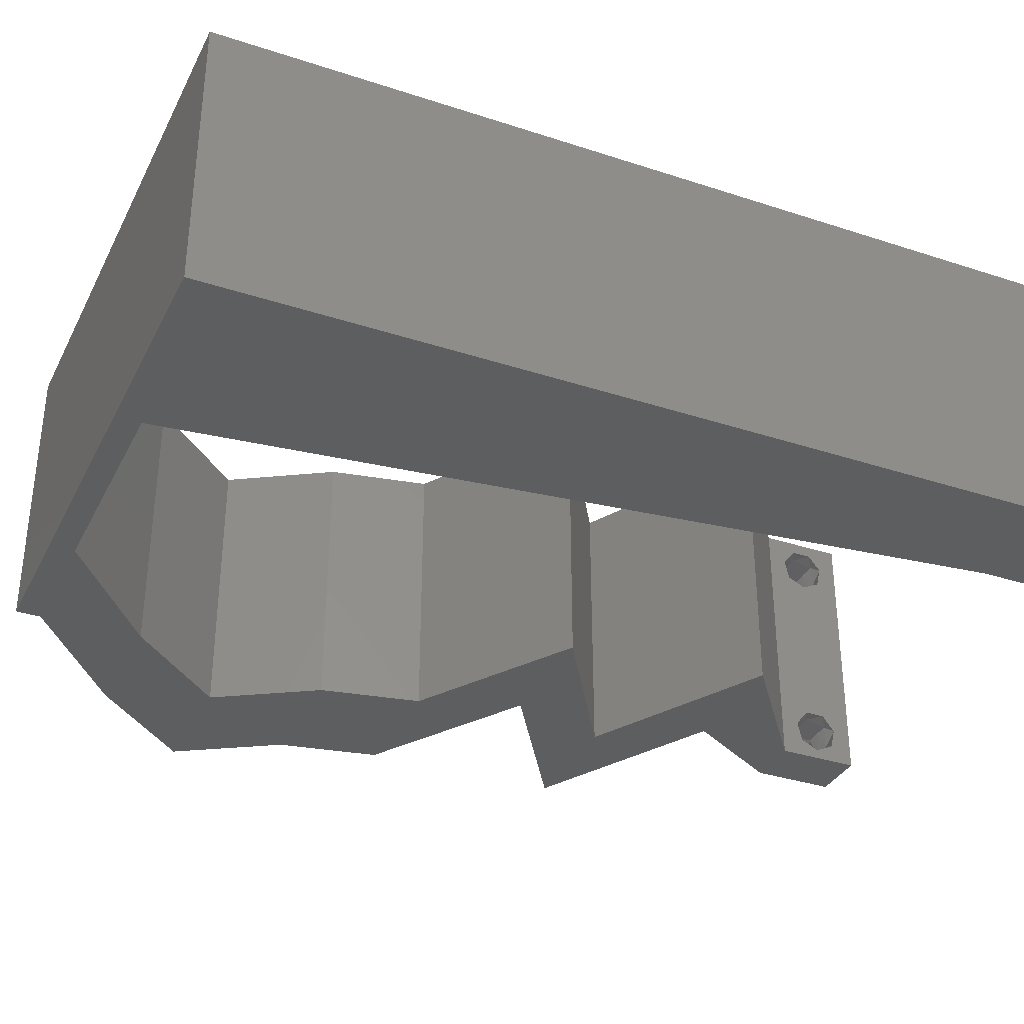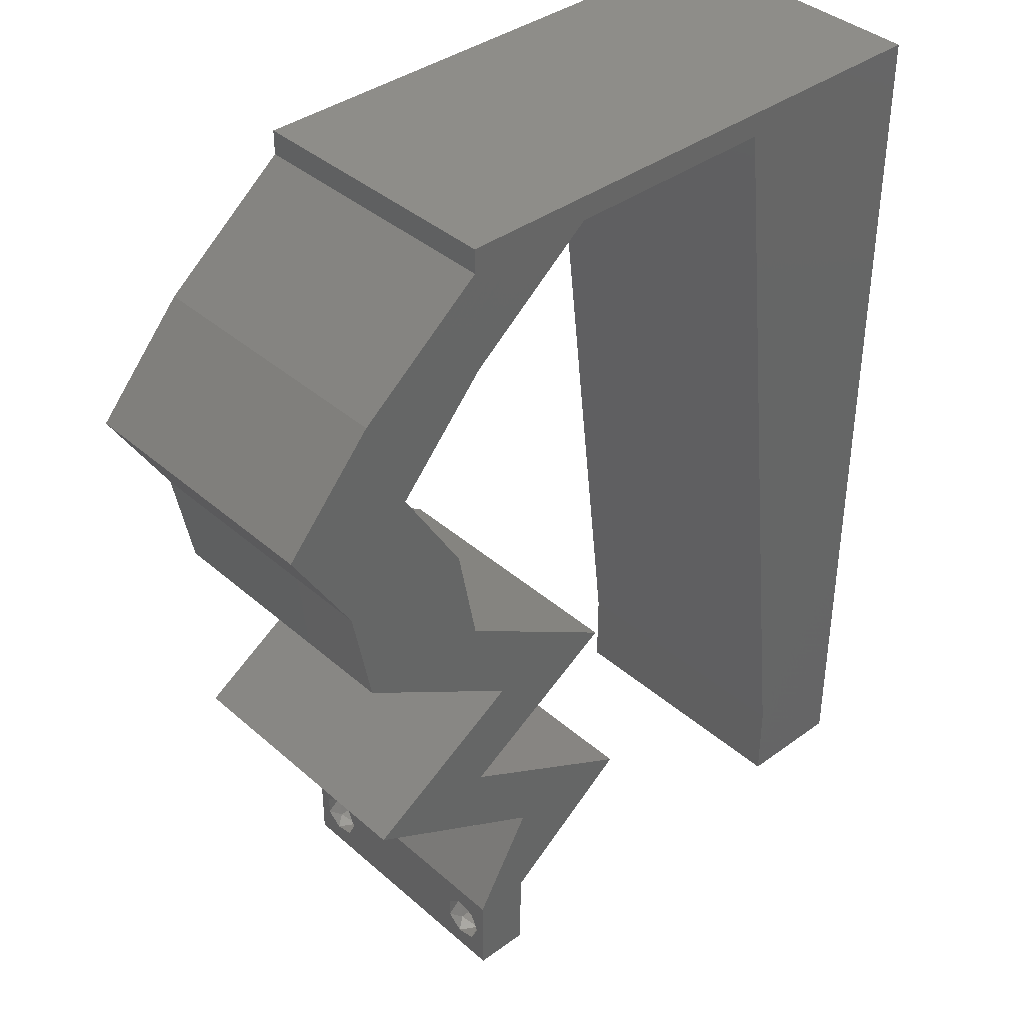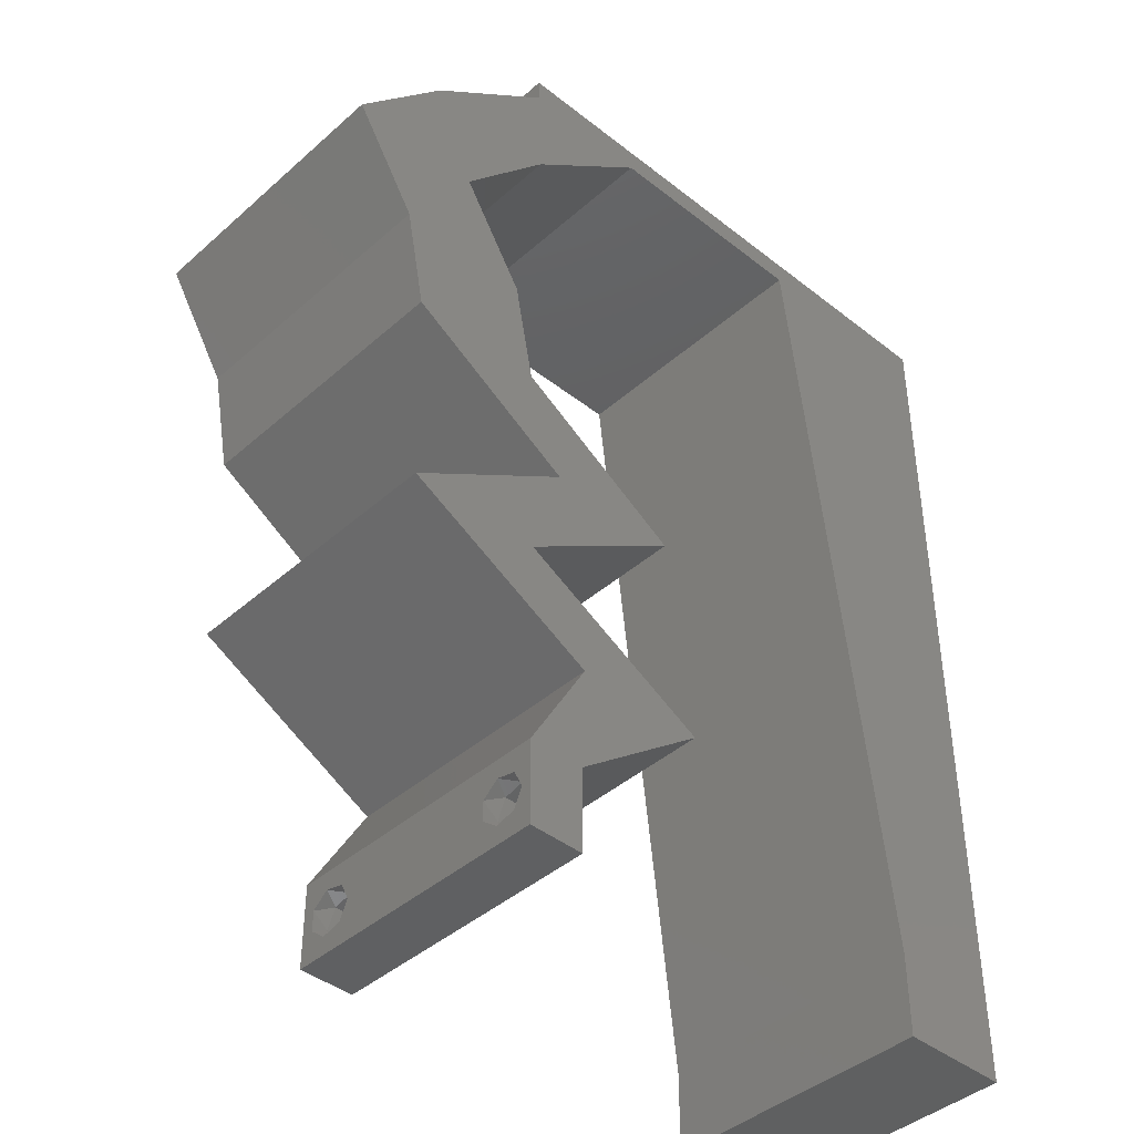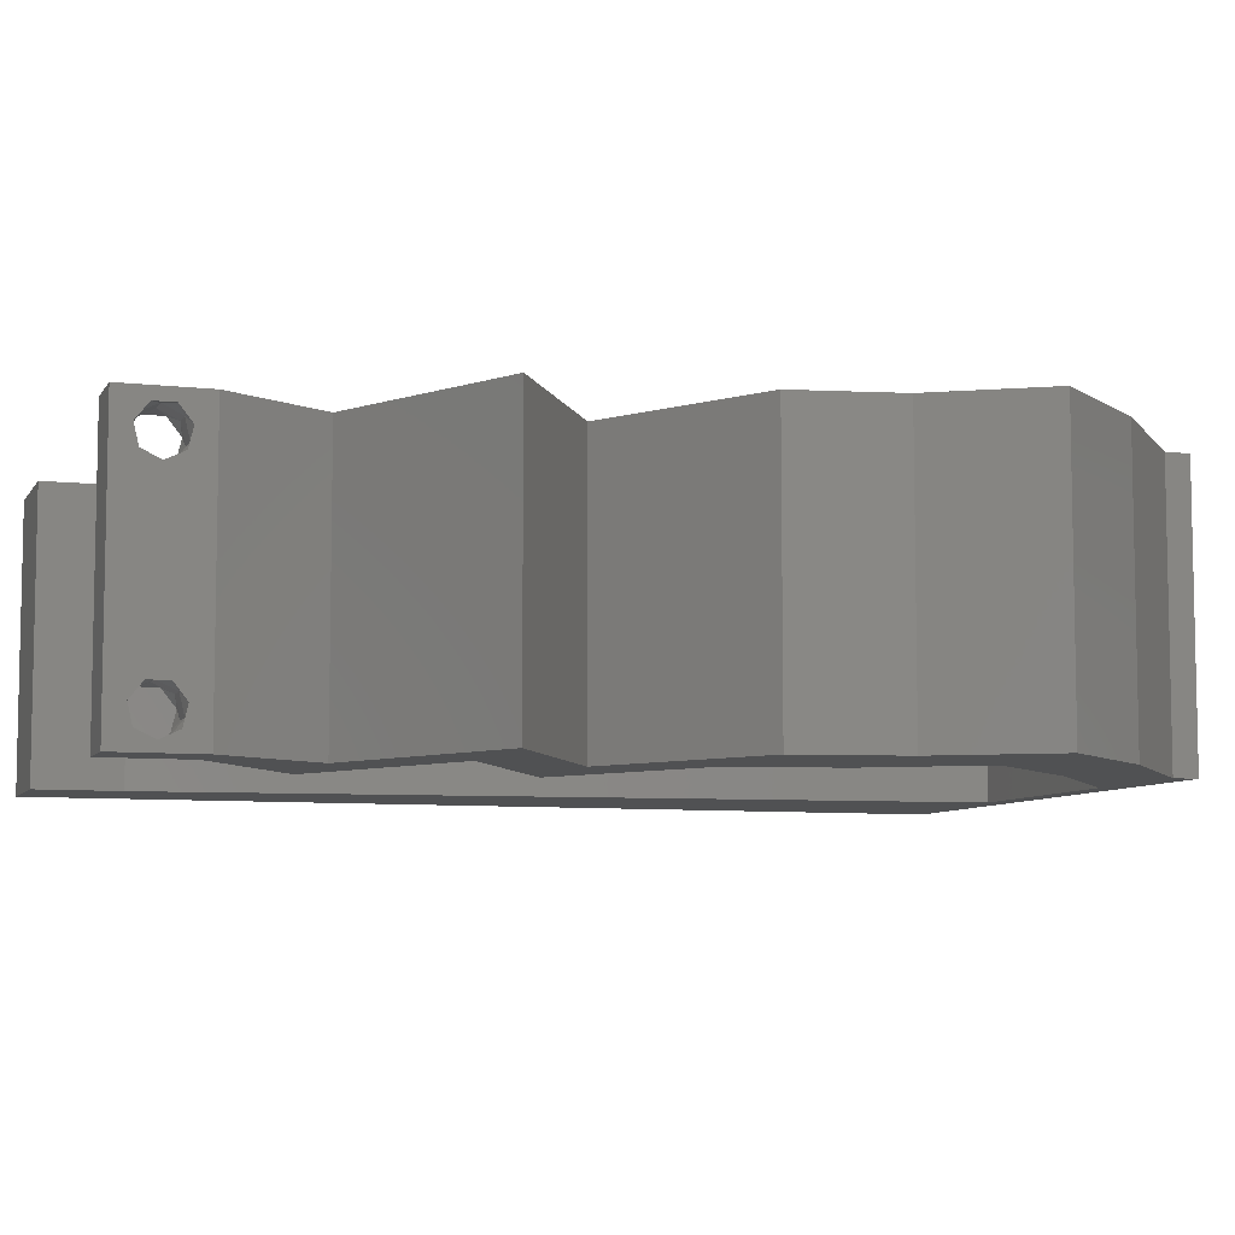
<metadata>
{"format":"stl","ext":"stl","renderer":"f3d","projection":"perspective","resolution":1024,"background":"white","views":[{"elev":-34.3,"azim":-113.9,"up":"+Z"},{"elev":38.6,"azim":137.5,"up":"+Y"},{"elev":-41.9,"azim":136.6,"up":"+Y"},{"elev":-7.3,"azim":71.6,"up":"+Z"}]}
</metadata>
<code>
# stl→obj: 271 verts, 546 faces
v 0.04 0 0.01
v 0.04 -0.006 0.01
v 0.04 -0.003738 0.003932
v 0.04 -0.003 0.0159
v 0.04 -0.004657 0.002778
v 0.04 -0.006 0
v 0.04 -0.004329 0.00134
v 0.04 -0.001671 0.00134
v 0.04 0 0
v 0.04 -0.001343 0.002778
v 0.04 -0.003 0.0007
v 0.04 -0.006 0.02
v 0.04 -0.004657 0.01798
v 0.04 -0.003738 0.01913
v 0.04 -0.001343 0.01798
v 0.04 0 0.02
v 0.04 -0.002262 0.01913
v 0.04 -0.001671 0.01654
v 0.04 -0.004329 0.01654
v 0.04 -0.002262 0.003932
v 0.036 -0.006 0.01
v 0.036 0 0.01
v 0.036 -0.003738 0.003932
v 0.036 -0.003 0.0159
v 0.036 -0.004329 0.00134
v 0.036 -0.006 0
v 0.036 -0.004657 0.002778
v 0.036 -0.001343 0.002778
v 0.036 0 0
v 0.036 -0.001671 0.00134
v 0.036 -0.003 0.0007
v 0.036 -0.003738 0.01913
v 0.036 -0.004657 0.01798
v 0.036 -0.006 0.02
v 0.036 0 0.02
v 0.036 -0.001343 0.01798
v 0.036 -0.002262 0.01913
v 0.036 -0.004329 0.01654
v 0.036 -0.001671 0.01654
v 0.036 -0.002262 0.003932
v 0.03427 0.0182 0.02
v 0.03782 0.02184 0.02
v 0.03443 0.02548 0.02
v 0 -0.006 0.02
v 0.008 -0.006 0.02
v 0.004 -0.003 0.02
v 0.008 0 0.02
v 0 0 0.02
v 0.03975 0.05095 0.02
v 0.04619 0.04367 0.02
v 0.04906 0.05095 0.02
v 0.03324 0.01092 0.02
v 0.02644 0.007279 0.02
v 0.03285 0.006369 0.02
v 0.04174 0.0364 0.02
v 0.05105 0.0364 0.02
v 0.004239 0.005937 0.02
v 0.01 0.06 0.02
v 0 0.06 0.02
v 0.004778 0.05543 0.02
v 0.0555 0.04367 0.02
v 0.04522 0.0315 0.02
v 0 0.024 0.02
v 0 0.012 0.02
v 0.004903 0.018 0.02
v 0.04035 0.02912 0.02
v 0.04374 0.02548 0.02
v 0.04935 0.01456 0.02
v 0.04359 0.0182 0.02
v 0.04388 0.01456 0.02
v 0.04255 0.01092 0.02
v 0.04004 0.01456 0.02
v 0.03789 0.01092 0.02
v 0.04966 0.02912 0.02
v 0.009338 0.01165 0.02
v 0.01068 0.02329 0.02
v 0.01469 0.05823 0.02
v 0.008758 0.0521 0.02
v 0 0.048 0.02
v 0.006537 0.04147 0.02
v 0.03575 0.007279 0.02
v 0.01335 0.04659 0.02
v 0 0.036 0.02
v 0.005743 0.02976 0.02
v 0.01201 0.03494 0.02
v 0.02 0.06 0.02
v 0.02269 0.05823 0.02
v 0.03 0.06 0.02
v 0.03069 0.05823 0.02
v 0.04 0.05823 0.02
v 0.04 0.06 0.02
v 0.02851 0.02184 0.02
v 0 -0.006 0.01
v 0 -0.003 0.015
v 0 0 0.01
v 0 -0.006 0
v 0 -0.003 0.005
v 0 0 0
v 0.004 -0.006 0.015
v 0.008 -0.006 0.01
v 0.004 -0.006 0.005
v 0.008 -0.006 0
v 0 0.009 0.0114
v 0 0.06 0
v 0 0.051 0.0086
v 0 0.06 0.01
v 0 0.048 0
v 0 0.0415 0.009767
v 0 0.03 0.01
v 0 0.036 0
v 0 0.0185 0.01023
v 0 0.024 0
v 0 0.012 0
v 0 0.005337 0.005128
v 0 0.05466 0.01487
v 0.03443 0.02548 0
v 0.03782 0.02184 0
v 0.03427 0.0182 0
v 0.004 -0.003 0
v 0.008 0 0
v 0.03975 0.05095 0
v 0.04906 0.05095 0
v 0.04619 0.04367 0
v 0.03324 0.01092 0
v 0.03285 0.006369 0
v 0.02644 0.007279 0
v 0.05105 0.0364 0
v 0.04174 0.0364 0
v 0.004239 0.005937 0
v 0.01 0.06 0
v 0.004778 0.05543 0
v 0.0555 0.04367 0
v 0.04522 0.0315 0
v 0.004903 0.018 0
v 0.04035 0.02912 0
v 0.04374 0.02548 0
v 0.04935 0.01456 0
v 0.04388 0.01456 0
v 0.04359 0.0182 0
v 0.04255 0.01092 0
v 0.03789 0.01092 0
v 0.04004 0.01456 0
v 0.04966 0.02912 0
v 0.009338 0.01165 0
v 0.01068 0.02329 0
v 0.01469 0.05823 0
v 0.008758 0.0521 0
v 0.006537 0.04147 0
v 0.03575 0.007279 0
v 0.01335 0.04659 0
v 0.005743 0.02976 0
v 0.01201 0.03494 0
v 0.02 0.06 0
v 0.02269 0.05823 0
v 0.03 0.06 0
v 0.03069 0.05823 0
v 0.04 0.06 0
v 0.04 0.05823 0
v 0.02851 0.02184 0
v 0.008 0 0.01
v 0.008 -0.003 0.015
v 0.008 -0.003 0.005
v 0.015 0.06 0.01134
v 0.025 0.06 0.008977
v 0.006575 0.06 0.007337
v 0.03344 0.06 0.01273
v 0.04 0.06 0.01
v 0.03407 0.06 0.005945
v 0.005798 0.06 0.01422
v 0.04 0.05823 0.01
v 0.04453 0.05459 0.005729
v 0.04453 0.05459 0.01405
v 0.04906 0.05095 0.01
v 0.05228 0.04731 0.015
v 0.0555 0.04367 0.01
v 0.05228 0.04731 0.005
v 0.05105 0.0364 0.01
v 0.05327 0.04004 0.015
v 0.05327 0.04004 0.005
v 0.05036 0.03276 0.015
v 0.04966 0.02912 0.01
v 0.05036 0.03276 0.005
v 0.04575 0.02671 0.004913
v 0.04196 0.02438 0.004834
v 0.03782 0.02184 0.01
v 0.04173 0.02424 0.01473
v 0.04552 0.02657 0.01478
v 0.0437 0.02545 0.009731
v 0.04554 0.01697 0.004924
v 0.04935 0.01456 0.01
v 0.04185 0.01929 0.004854
v 0.04163 0.01944 0.01476
v 0.04531 0.01711 0.0148
v 0.04355 0.01822 0.009764
v 0.04248 0.01088 0.007691
v 0.03575 0.007279 0.01
v 0.03991 0.009509 0.01461
v 0.04459 0.01201 0.01461
v 0.03787 0.00364 0.015
v 0.03787 0.00364 0.005
v 0.03122 0.00364 0.005916
v 0.03122 0.00364 0.01398
v 0.02644 0.007279 0.01
v 0.03331 0.01096 0.007691
v 0.04004 0.01456 0.01
v 0.03587 0.01233 0.01461
v 0.0312 0.009827 0.01461
v 0.03231 0.01944 0.004924
v 0.02851 0.02184 0.01
v 0.03599 0.01711 0.004854
v 0.03231 0.01944 0.01476
v 0.036 0.01711 0.0148
v 0.03424 0.01822 0.009764
v 0.03266 0.02439 0.004834
v 0.03645 0.02672 0.004913
v 0.04035 0.02912 0.01
v 0.03265 0.02439 0.01478
v 0.03644 0.02671 0.01473
v 0.03447 0.0255 0.009731
v 0.04104 0.03276 0.015
v 0.04174 0.0364 0.01
v 0.04104 0.03276 0.005
v 0.04619 0.04367 0.01
v 0.04396 0.04004 0.015
v 0.04396 0.04004 0.005
v 0.04297 0.04731 0.015
v 0.03975 0.05095 0.01
v 0.04297 0.04731 0.005
v 0.03522 0.05459 0.005946
v 0.03522 0.05459 0.01427
v 0.03069 0.05823 0.01
v 0.023 0.05823 0.00795
v 0.01469 0.05823 0.01
v 0.02545 0.05823 0.01437
v 0.02011 0.05823 0.01446
v 0.009004 0.008735 0.01156
v 0.01369 0.0495 0.01156
v 0.01006 0.01796 0.01026
v 0.01135 0.02912 0.01
v 0.01263 0.04028 0.01026
v 0.01407 0.05284 0.005
v 0.0385 -0.002262 0.01607
v 0.0375 -0.003738 0.01607
v 0.03712 -0.002262 0.01607
v 0.03888 -0.003738 0.01607
v 0.03873 -0.001671 0.01866
v 0.03727 -0.001343 0.01722
v 0.03875 -0.001343 0.01722
v 0.03727 -0.003 0.0193
v 0.03875 -0.003 0.0193
v 0.03725 -0.001671 0.01866
v 0.03798 -0.004322 0.01867
v 0.03873 -0.004657 0.01722
v 0.03725 -0.004657 0.01722
v 0.03685 -0.004329 0.01866
v 0.03914 -0.004332 0.01866
v 0.03727 -0.002262 0.0008684
v 0.03873 -0.003738 0.0008684
v 0.03726 -0.003758 0.0008785
v 0.03874 -0.002242 0.0008785
v 0.03727 -0.001671 0.00346
v 0.03873 -0.003 0.0041
v 0.03725 -0.003 0.0041
v 0.03873 -0.001343 0.002022
v 0.03725 -0.001343 0.002022
v 0.03875 -0.001671 0.00346
v 0.03727 -0.004657 0.002022
v 0.03875 -0.004657 0.002022
v 0.03798 -0.004322 0.003468
v 0.03913 -0.004332 0.003456
v 0.03684 -0.004329 0.00346
f 1 2 3
f 1 4 2
f 5 6 7
f 8 9 10
f 11 9 8
f 7 6 11
f 12 13 14
f 15 16 17
f 14 16 12
f 17 16 14
f 6 9 11
f 10 9 1
f 1 16 18
f 18 16 15
f 2 19 12
f 19 13 12
f 2 6 5
f 18 4 1
f 4 19 2
f 3 20 1
f 1 20 10
f 3 2 5
f 21 22 23
f 24 22 21
f 25 26 27
f 28 29 30
f 30 29 31
f 31 26 25
f 32 33 34
f 35 36 37
f 34 35 32
f 34 33 38
f 32 35 37
f 35 39 36
f 29 26 31
f 28 22 29
f 34 38 21
f 22 39 35
f 26 21 27
f 21 38 24
f 24 39 22
f 27 21 23
f 23 22 40
f 40 22 28
f 41 42 43
f 44 45 46
f 47 48 46
f 49 50 51
f 52 53 54
f 50 55 56
f 48 47 57
f 58 59 60
f 51 50 61
f 61 50 56
f 56 55 62
f 63 64 65
f 66 67 62
f 68 69 70
f 71 72 73
f 67 74 62
f 75 76 65
f 77 58 78
f 55 66 62
f 78 79 80
f 59 79 60
f 74 56 62
f 52 81 73
f 82 78 80
f 79 78 60
f 75 64 57
f 83 63 84
f 69 72 70
f 76 85 84
f 45 47 46
f 48 44 46
f 81 52 54
f 76 63 65
f 64 75 65
f 84 85 80
f 79 83 80
f 72 71 70
f 83 84 80
f 85 82 80
f 63 76 84
f 78 58 60
f 64 48 57
f 71 68 70
f 81 71 73
f 53 35 54
f 72 52 73
f 77 86 58
f 86 77 87
f 82 77 78
f 47 75 57
f 88 86 87
f 89 90 91
f 88 89 91
f 90 49 51
f 89 49 90
f 69 42 72
f 42 41 72
f 67 66 42
f 42 66 43
f 16 81 35
f 35 81 54
f 12 16 35
f 34 12 35
f 92 41 43
f 89 88 87
f 93 94 95
f 48 94 44
f 96 97 98
f 95 97 93
f 44 94 93
f 95 94 48
f 93 97 96
f 98 97 95
f 45 99 100
f 93 99 44
f 96 101 93
f 100 101 102
f 44 99 45
f 100 99 93
f 102 101 96
f 93 101 100
f 48 103 95
f 104 105 106
f 107 105 104
f 64 103 48
f 108 109 83
f 110 109 108
f 110 108 107
f 111 109 112
f 83 109 63
f 112 109 110
f 63 111 64
f 79 108 83
f 113 111 112
f 63 109 111
f 98 114 113
f 59 115 79
f 79 105 108
f 113 103 111
f 113 114 103
f 79 115 105
f 111 103 64
f 108 105 107
f 106 115 59
f 95 114 98
f 103 114 95
f 105 115 106
f 116 117 118
f 96 119 102
f 120 119 98
f 121 122 123
f 124 125 126
f 123 127 128
f 98 129 120
f 130 131 104
f 122 132 123
f 132 127 123
f 127 133 128
f 112 134 113
f 135 133 136
f 137 138 139
f 140 141 142
f 136 133 143
f 144 134 145
f 146 147 130
f 128 133 135
f 147 148 107
f 104 131 107
f 143 133 127
f 124 141 149
f 150 148 147
f 107 131 147
f 144 129 113
f 110 151 112
f 139 138 142
f 145 151 152
f 102 119 120
f 98 119 96
f 149 125 124
f 145 134 112
f 113 134 144
f 151 148 152
f 107 148 110
f 142 138 140
f 110 148 151
f 152 148 150
f 112 151 145
f 147 131 130
f 113 129 98
f 140 138 137
f 149 141 140
f 126 125 29
f 142 141 124
f 146 130 153
f 153 154 146
f 150 147 146
f 120 129 144
f 155 154 153
f 156 157 158
f 155 157 156
f 121 158 122
f 156 158 121
f 139 142 117
f 117 142 118
f 135 136 117
f 135 117 116
f 9 29 149
f 29 125 149
f 6 29 9
f 26 29 6
f 116 118 159
f 156 154 155
f 160 161 100
f 45 161 47
f 120 162 102
f 100 162 160
f 47 161 160
f 100 161 45
f 102 162 100
f 160 162 120
f 130 163 153
f 88 164 86
f 163 164 153
f 86 164 163
f 130 165 163
f 88 166 164
f 153 164 155
f 86 163 58
f 104 165 130
f 106 165 104
f 91 166 88
f 167 166 91
f 164 168 155
f 163 169 58
f 166 168 164
f 165 169 163
f 155 168 157
f 157 168 167
f 59 169 106
f 58 169 59
f 106 169 165
f 167 168 166
f 167 91 90
f 170 167 90
f 158 157 167
f 158 167 170
f 158 171 122
f 51 172 90
f 90 172 170
f 173 172 51
f 170 172 171
f 171 172 173
f 170 171 158
f 122 171 173
f 51 174 173
f 175 174 61
f 173 176 122
f 132 176 175
f 61 174 51
f 122 176 132
f 173 174 175
f 175 176 173
f 177 178 56
f 61 178 175
f 175 179 132
f 127 179 177
f 56 178 61
f 175 178 177
f 132 179 127
f 177 179 175
f 56 180 177
f 181 180 74
f 143 182 181
f 177 182 127
f 74 180 56
f 177 180 181
f 127 182 143
f 181 182 177
f 181 183 143
f 117 184 185
f 185 186 42
f 74 187 181
f 67 187 74
f 42 186 67
f 136 184 117
f 143 183 136
f 67 186 187
f 186 188 187
f 136 183 184
f 185 188 186
f 187 188 181
f 184 183 188
f 185 184 188
f 188 183 181
f 137 189 190
f 185 191 117
f 42 192 185
f 190 193 68
f 68 193 69
f 69 192 42
f 139 189 137
f 117 191 139
f 193 192 69
f 191 189 139
f 193 194 192
f 192 194 185
f 190 194 193
f 194 189 191
f 194 191 185
f 190 189 194
f 140 195 149
f 137 195 140
f 149 195 196
f 190 195 137
f 196 197 81
f 68 198 190
f 198 197 195
f 71 198 68
f 81 197 71
f 71 197 198
f 198 195 190
f 195 197 196
f 81 199 196
f 1 199 16
f 196 200 149
f 9 200 1
f 16 199 81
f 196 199 1
f 1 200 196
f 149 200 9
f 2 12 34
f 21 2 34
f 26 6 2
f 26 2 21
f 29 201 126
f 53 202 35
f 35 202 22
f 203 201 202
f 203 202 53
f 202 201 22
f 126 201 203
f 22 201 29
f 124 204 142
f 126 204 124
f 142 204 205
f 203 204 126
f 205 206 72
f 53 207 203
f 207 206 204
f 52 207 53
f 72 206 52
f 52 206 207
f 207 204 203
f 204 206 205
f 159 208 209
f 205 210 142
f 209 211 92
f 72 212 205
f 41 212 72
f 92 211 41
f 142 210 118
f 118 208 159
f 41 211 212
f 210 208 118
f 211 213 212
f 212 213 205
f 209 213 211
f 213 208 210
f 213 210 205
f 209 208 213
f 209 214 159
f 135 215 216
f 92 217 209
f 216 218 66
f 66 218 43
f 43 217 92
f 159 214 116
f 116 215 135
f 43 218 217
f 218 219 217
f 214 215 116
f 217 219 209
f 216 219 218
f 219 215 214
f 219 214 209
f 216 215 219
f 66 220 216
f 221 220 55
f 216 222 135
f 128 222 221
f 55 220 66
f 216 220 221
f 135 222 128
f 221 222 216
f 223 224 50
f 55 224 221
f 123 225 223
f 221 225 128
f 50 224 55
f 221 224 223
f 128 225 123
f 223 225 221
f 50 226 223
f 227 226 49
f 223 228 123
f 121 228 227
f 49 226 50
f 123 228 121
f 223 226 227
f 227 228 223
f 121 229 156
f 89 230 49
f 49 230 227
f 231 230 89
f 230 229 227
f 231 229 230
f 227 229 121
f 156 229 231
f 154 232 146
f 156 232 154
f 146 232 233
f 231 232 156
f 89 234 231
f 233 235 77
f 77 235 87
f 87 234 89
f 232 235 233
f 234 232 231
f 234 235 232
f 87 235 234
f 144 236 120
f 160 236 47
f 77 237 233
f 47 236 75
f 82 237 77
f 76 238 239
f 239 238 145
f 75 238 76
f 85 240 82
f 150 240 152
f 152 239 145
f 145 238 144
f 76 239 85
f 152 240 239
f 239 240 85
f 150 237 240
f 238 236 144
f 146 241 150
f 150 241 237
f 240 237 82
f 75 236 238
f 233 241 146
f 237 241 233
f 120 236 160
f 24 4 242
f 4 24 243
f 24 242 244
f 4 243 245
f 246 247 248
f 249 246 250
f 247 246 251
f 246 249 251
f 252 253 254
f 252 254 255
f 253 243 254
f 247 242 248
f 253 252 256
f 243 253 245
f 242 247 244
f 249 250 252
f 15 17 246
f 36 39 247
f 13 19 253
f 32 37 249
f 15 246 248
f 246 17 250
f 36 247 251
f 249 37 251
f 17 14 250
f 18 15 248
f 38 33 254
f 37 36 251
f 242 18 248
f 243 38 254
f 249 252 255
f 252 250 256
f 32 249 255
f 13 253 256
f 250 14 256
f 247 39 244
f 253 19 245
f 254 33 255
f 4 18 242
f 24 38 243
f 19 4 245
f 39 24 244
f 14 13 256
f 33 32 255
f 31 11 257
f 11 31 258
f 258 31 259
f 257 11 260
f 261 262 263
f 264 261 265
f 262 261 266
f 261 264 266
f 257 264 265
f 258 267 268
f 267 269 268
f 264 257 260
f 267 258 259
f 268 269 270
f 269 267 271
f 263 262 269
f 40 28 261
f 20 3 262
f 25 27 267
f 8 10 264
f 40 261 263
f 261 28 265
f 264 10 266
f 20 262 266
f 28 30 265
f 23 40 263
f 5 7 268
f 10 20 266
f 7 11 258
f 30 31 257
f 7 258 268
f 30 257 265
f 263 269 271
f 269 262 270
f 25 267 259
f 8 264 260
f 262 3 270
f 267 27 271
f 23 263 271
f 5 268 270
f 3 5 270
f 27 23 271
f 11 8 260
f 31 25 259

</code>
